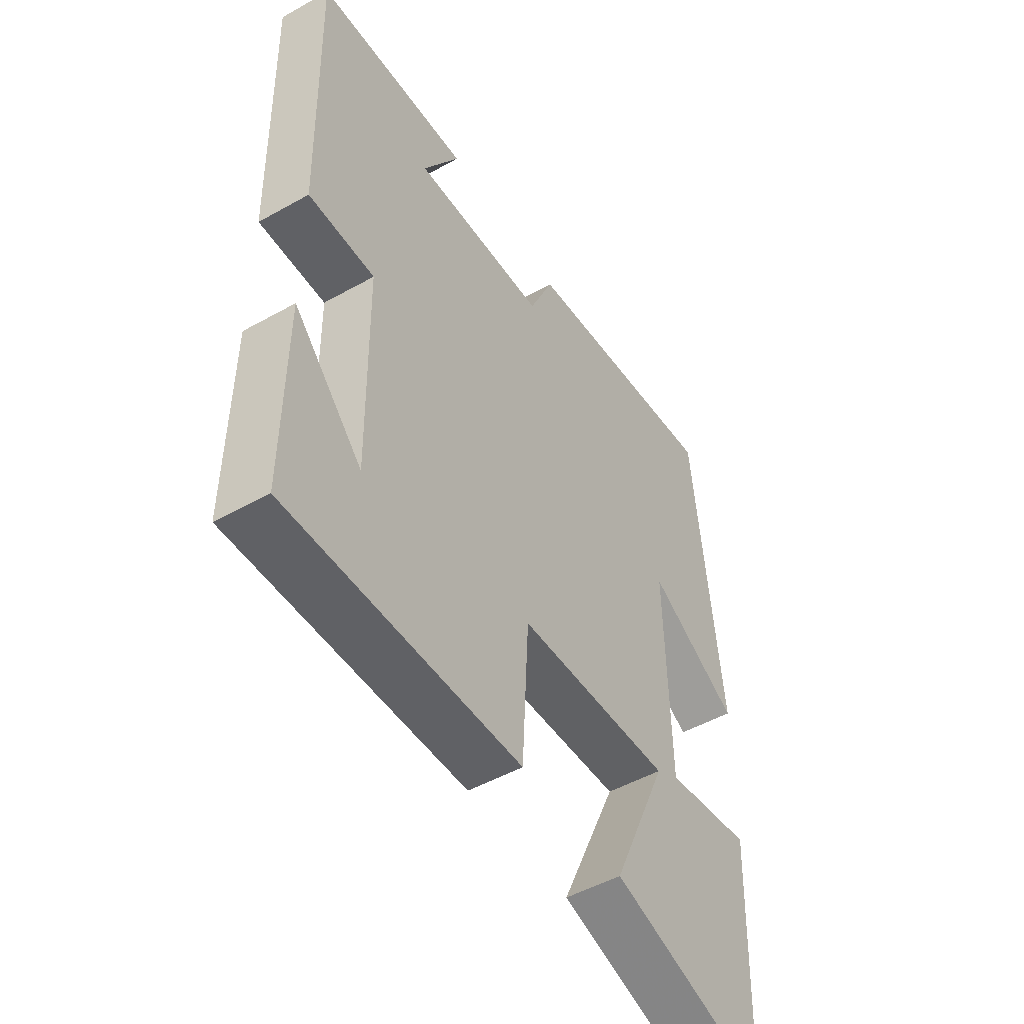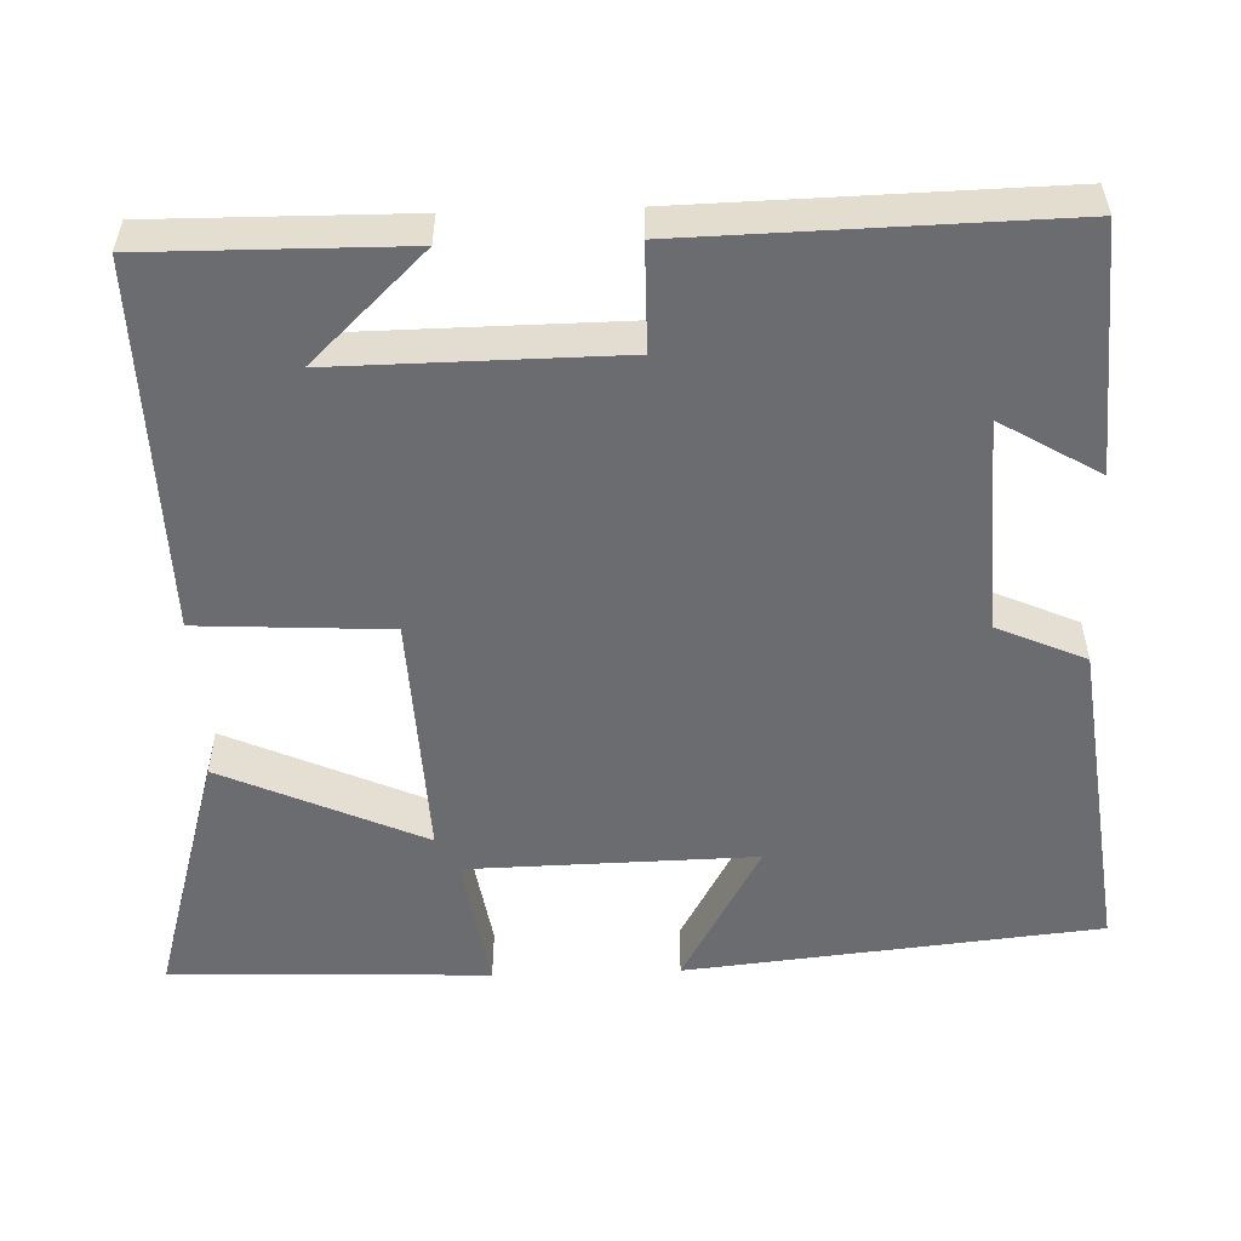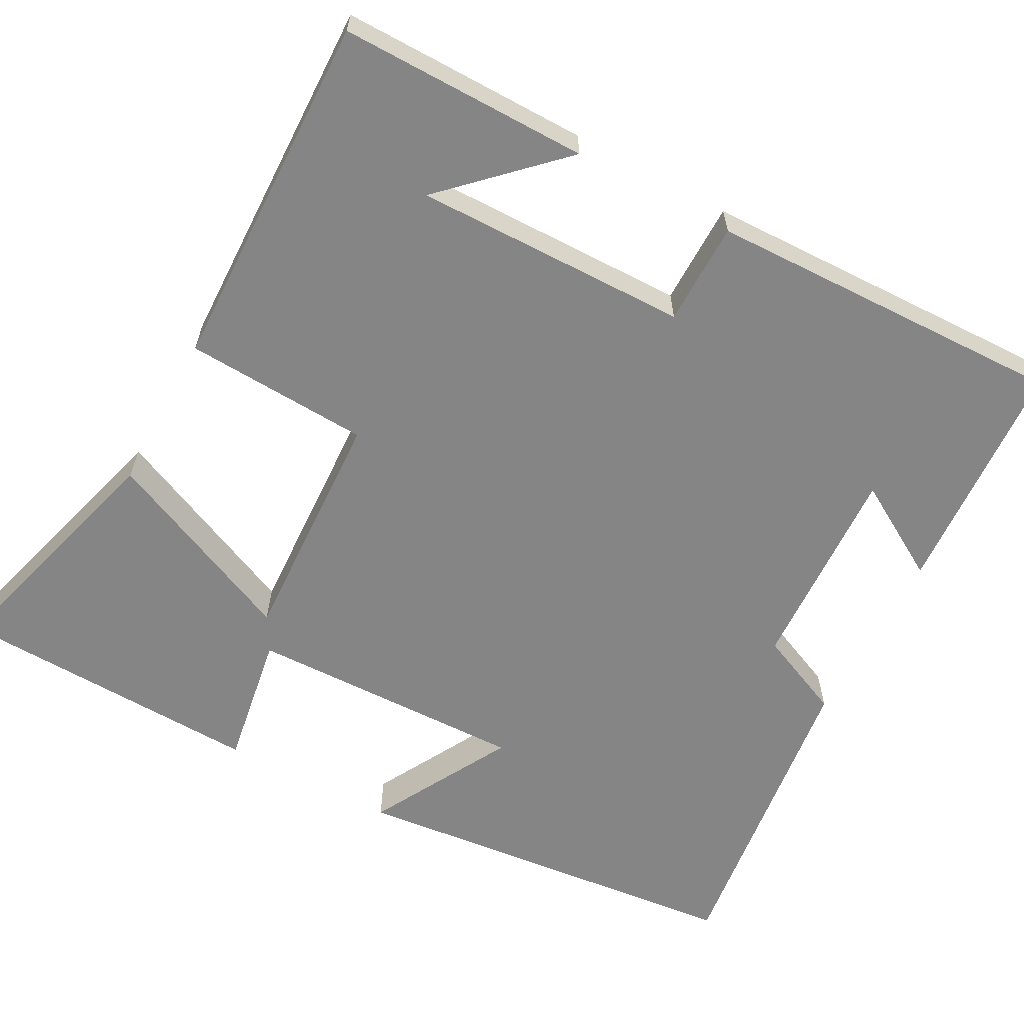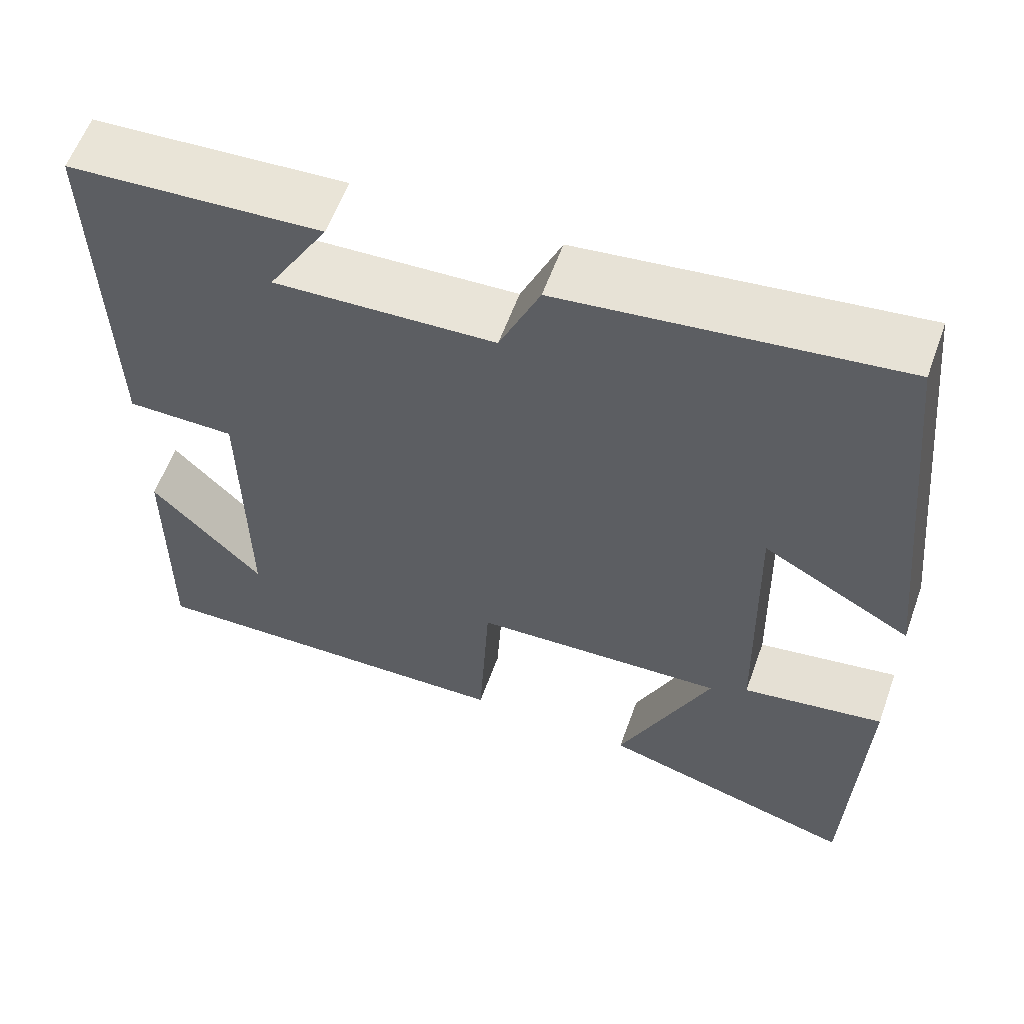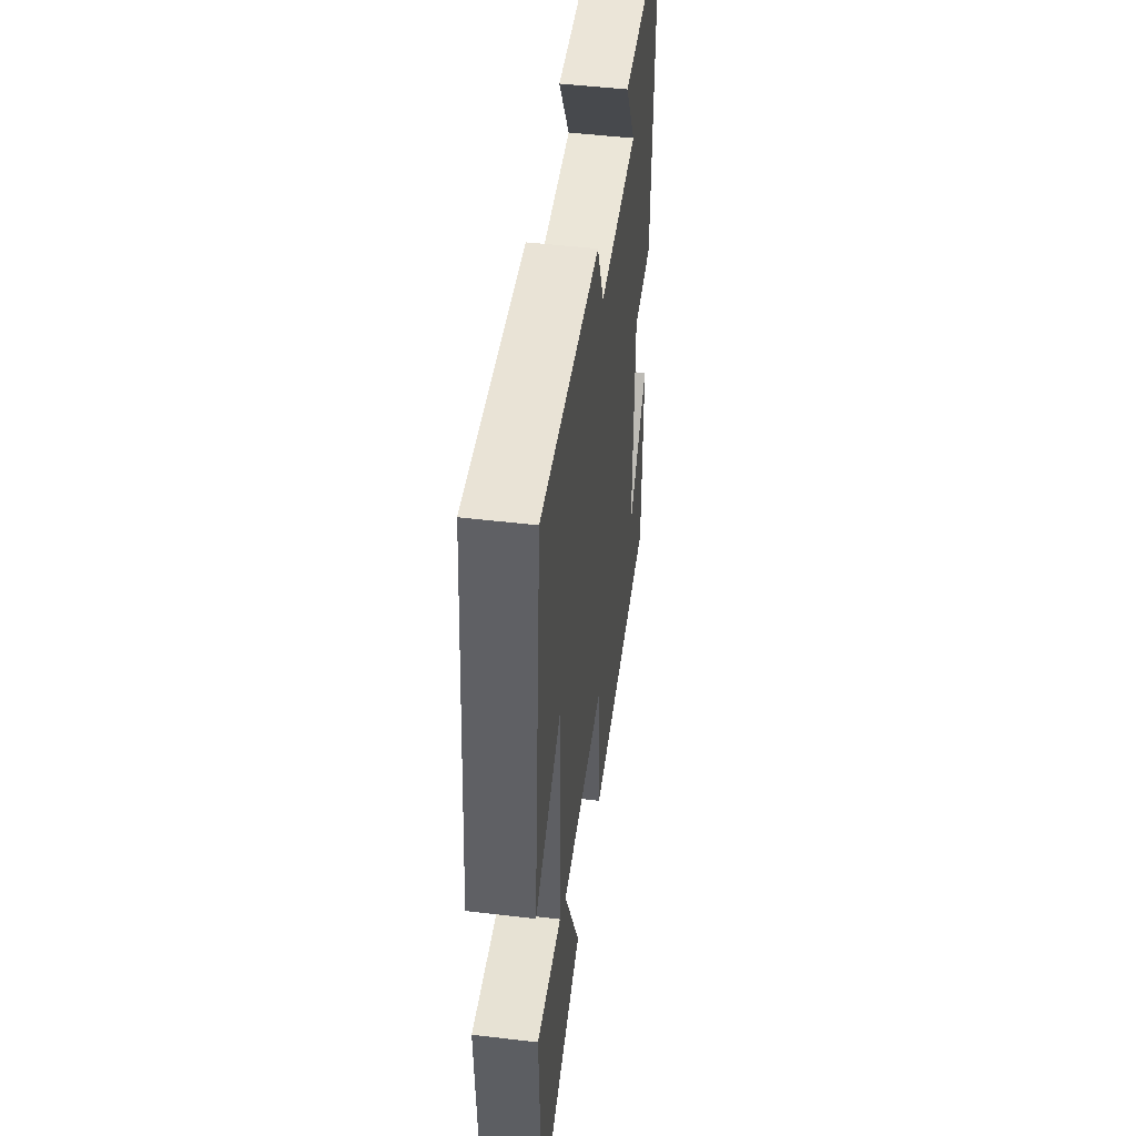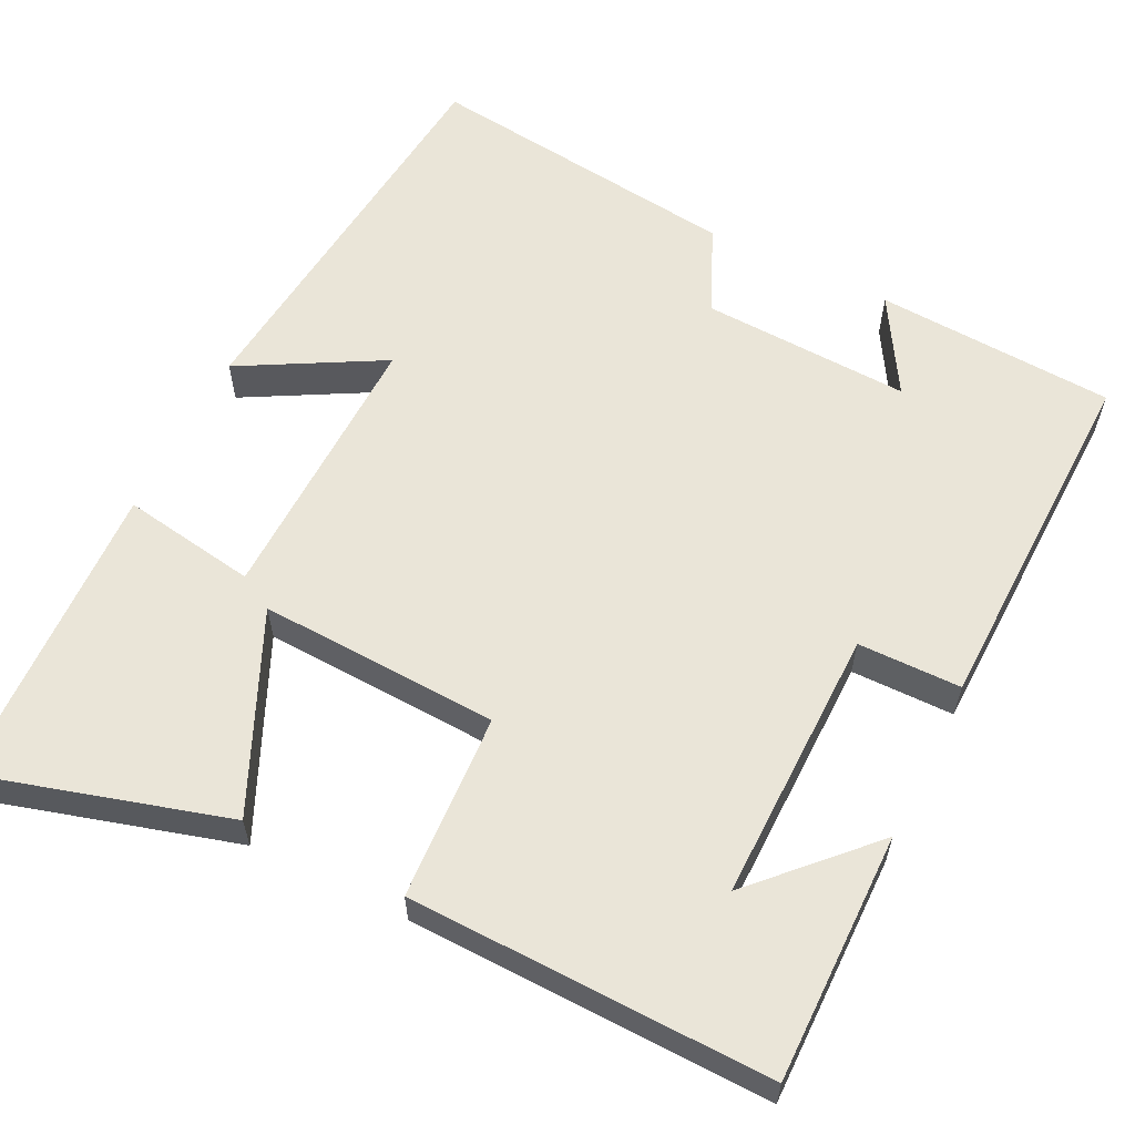
<metadata>
{"format":"obj","ext":"obj","renderer":"f3d","projection":"perspective","resolution":1024,"background":"white","views":[{"elev":-49.6,"azim":-58.2,"up":"+Z"},{"elev":-53.7,"azim":-88.1,"up":"+Y"},{"elev":-61.8,"azim":-118.2,"up":"+Y"},{"elev":59.0,"azim":19.8,"up":"+Z"},{"elev":48.7,"azim":97.5,"up":"+Z"},{"elev":59.6,"azim":-153.7,"up":"+Y"}]}
</metadata>
<code>
v -0.511 0.07 0.482
v -0.204 0.07 0.5
v -0.277 0.07 0.377
v -0.009 0.07 0.389
v 0.04 0.07 0.5
v 0.447 0.07 0.55
v 0.5 0.07 0.036
v 0.319 0.07 0.136
v 0.327 0.07 -0.222
v 0.5 0.07 -0.194
v 0.485 0.07 -0.591
v 0.168 0.07 -0.5
v 0.281 0.07 -0.248
v -0.027 0.07 -0.262
v -0.04 0.07 -0.5
v -0.503 0.07 -0.511
v -0.5 0.07 -0.192
v -0.364 0.07 -0.333
v -0.368 0.07 0.019
v -0.5 0.07 0.02
v -0.511 0 0.482
v -0.204 0 0.5
v -0.277 0 0.377
v -0.009 0 0.389
v 0.04 0 0.5
v 0.447 0 0.55
v 0.5 0 0.036
v 0.319 0 0.136
v 0.327 0 -0.222
v 0.5 0 -0.194
v 0.485 0 -0.591
v 0.168 0 -0.5
v 0.281 0 -0.248
v -0.027 0 -0.262
v -0.04 0 -0.5
v -0.503 0 -0.511
v -0.5 0 -0.192
v -0.364 0 -0.333
v -0.368 0 0.019
v -0.5 0 0.02
f 19 20 1
f 16 17 18
f 14 15 16 18
f 14 18 19
f 13 14 19 1
f 9 10 11 12
f 9 12 13
f 8 9 13
f 5 6 7 8
f 4 5 8 13
f 3 4 13
f 1 2 3
f 1 3 13
f 21 40 39
f 38 37 36
f 38 36 35 34
f 39 38 34
f 21 39 34 33
f 32 31 30 29
f 33 32 29
f 33 29 28
f 28 27 26 25
f 33 28 25 24
f 33 24 23
f 23 22 21
f 33 23 21
f 1 21 22 2
f 2 22 23 3
f 3 23 24 4
f 4 24 25 5
f 5 25 26 6
f 6 26 27 7
f 7 27 28 8
f 8 28 29 9
f 9 29 30 10
f 10 30 31 11
f 11 31 32 12
f 12 32 33 13
f 13 33 34 14
f 14 34 35 15
f 15 35 36 16
f 16 36 37 17
f 17 37 38 18
f 18 38 39 19
f 19 39 40 20
f 20 40 21 1

</code>
